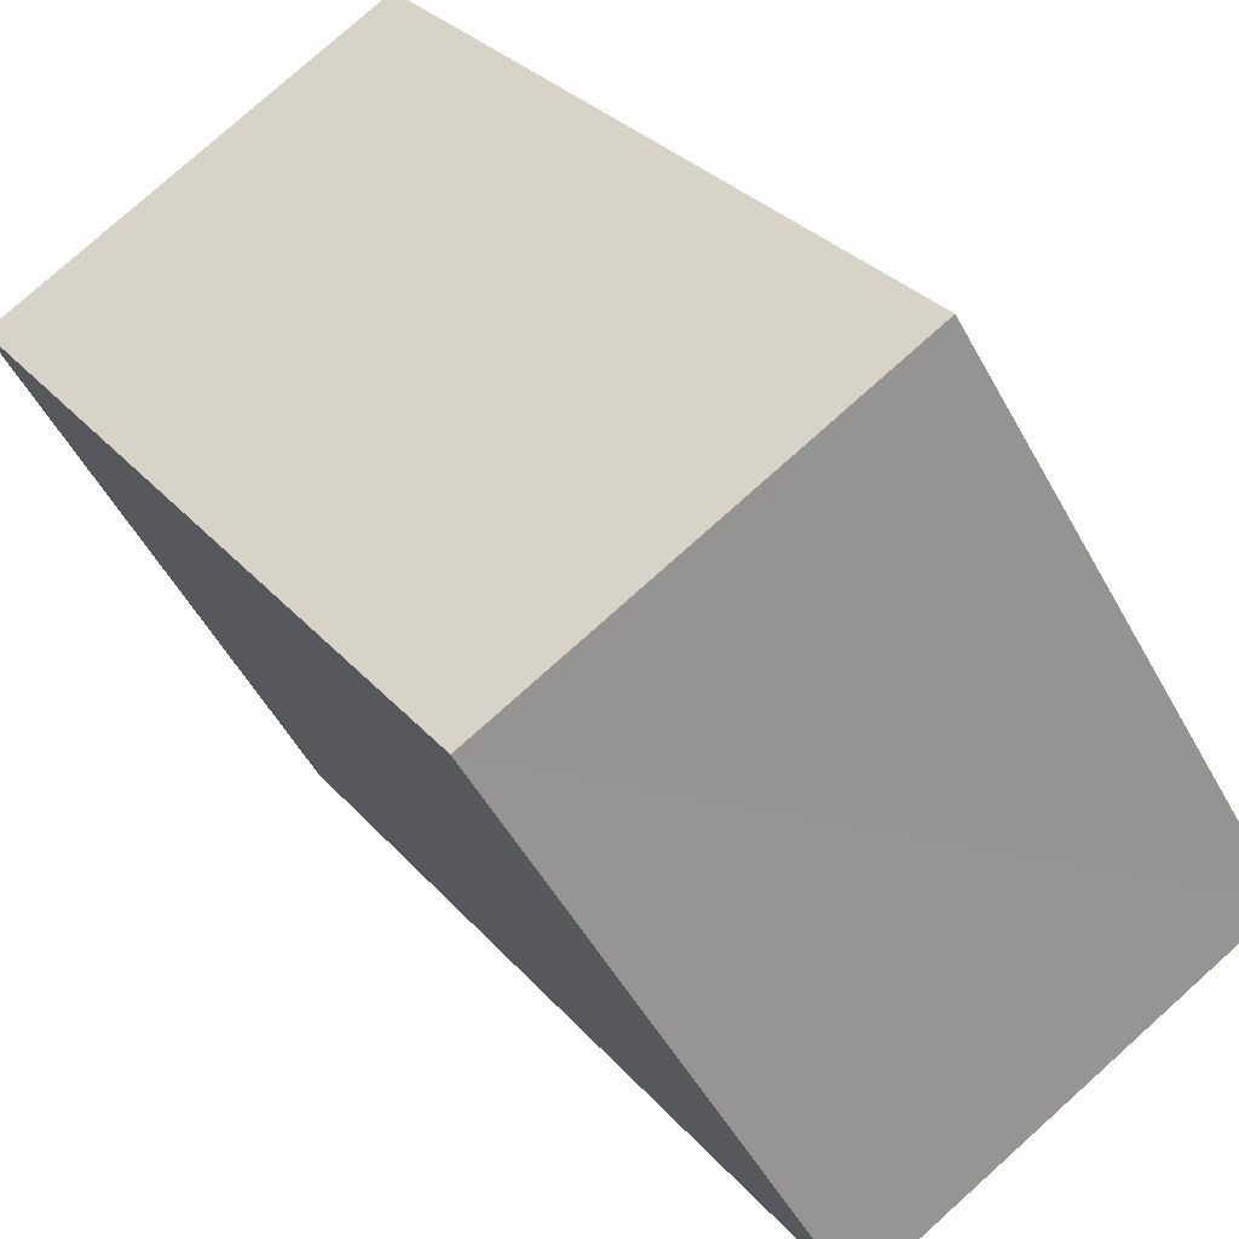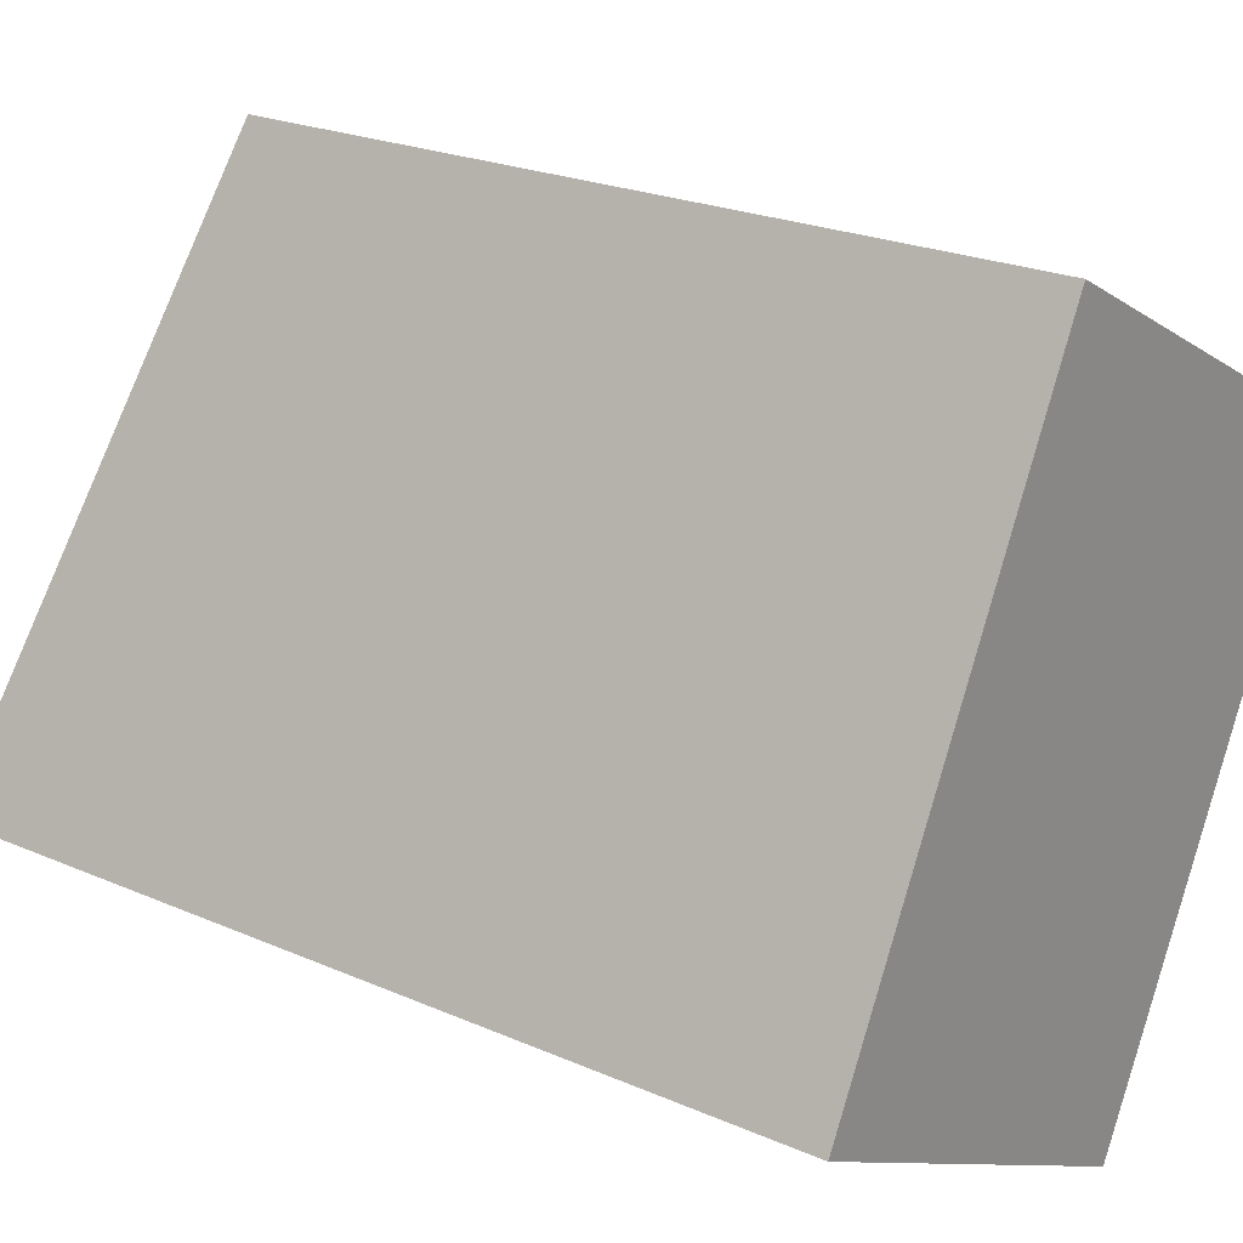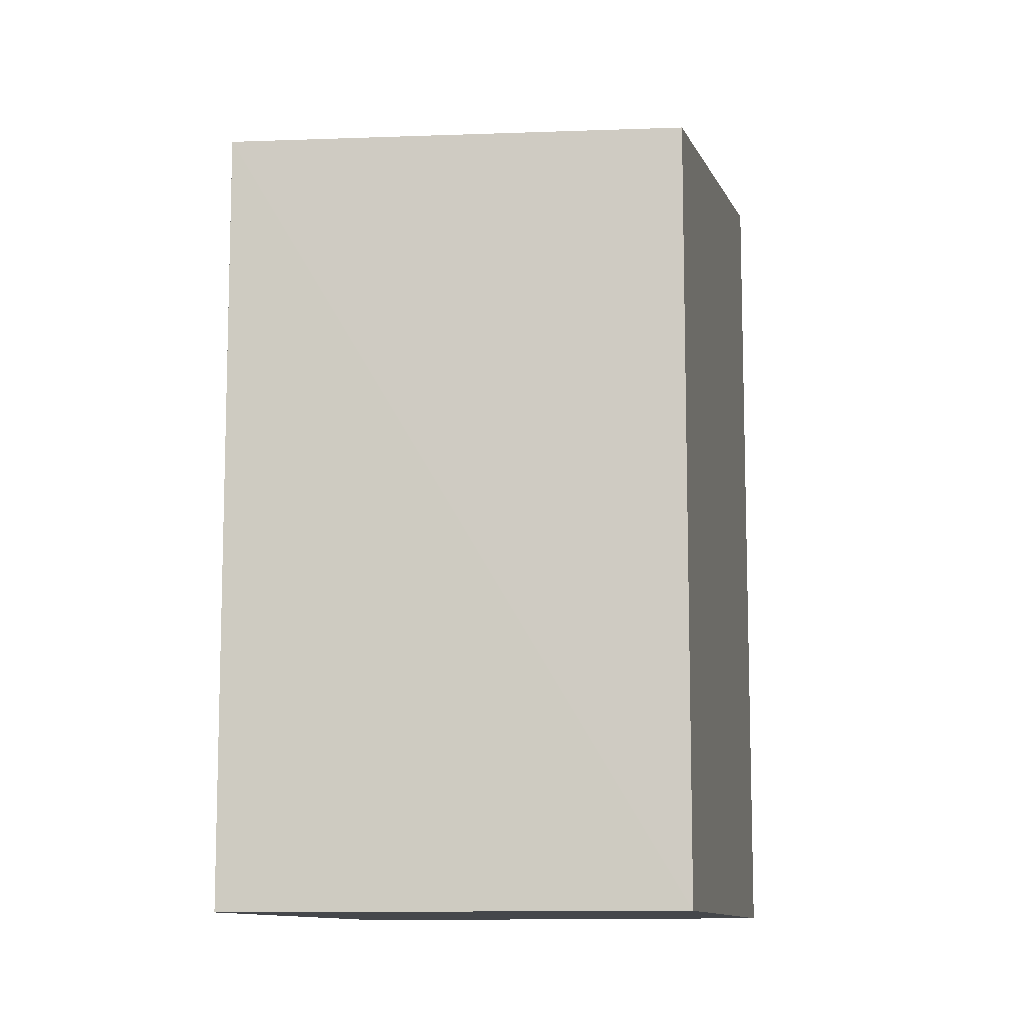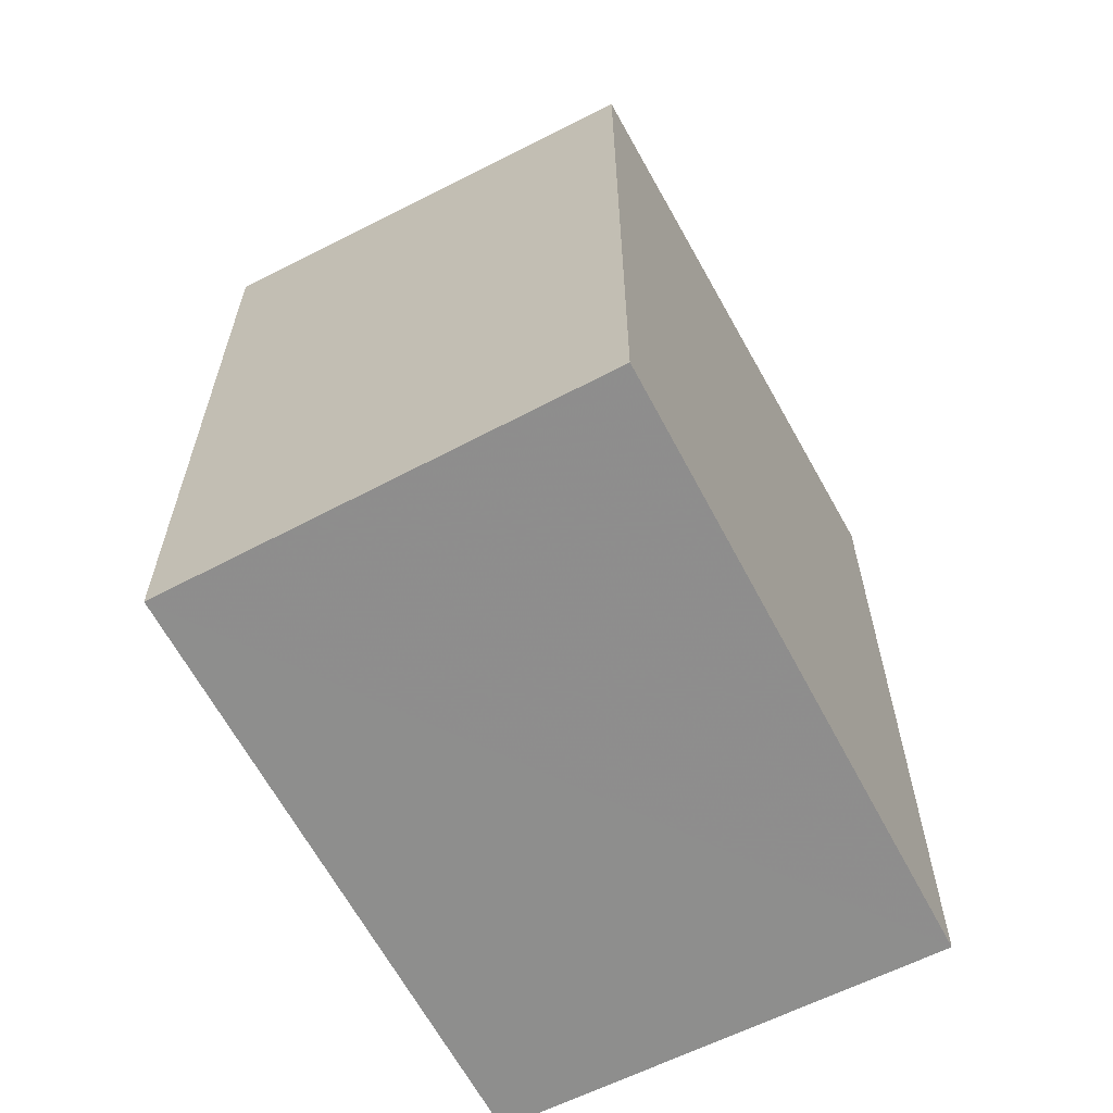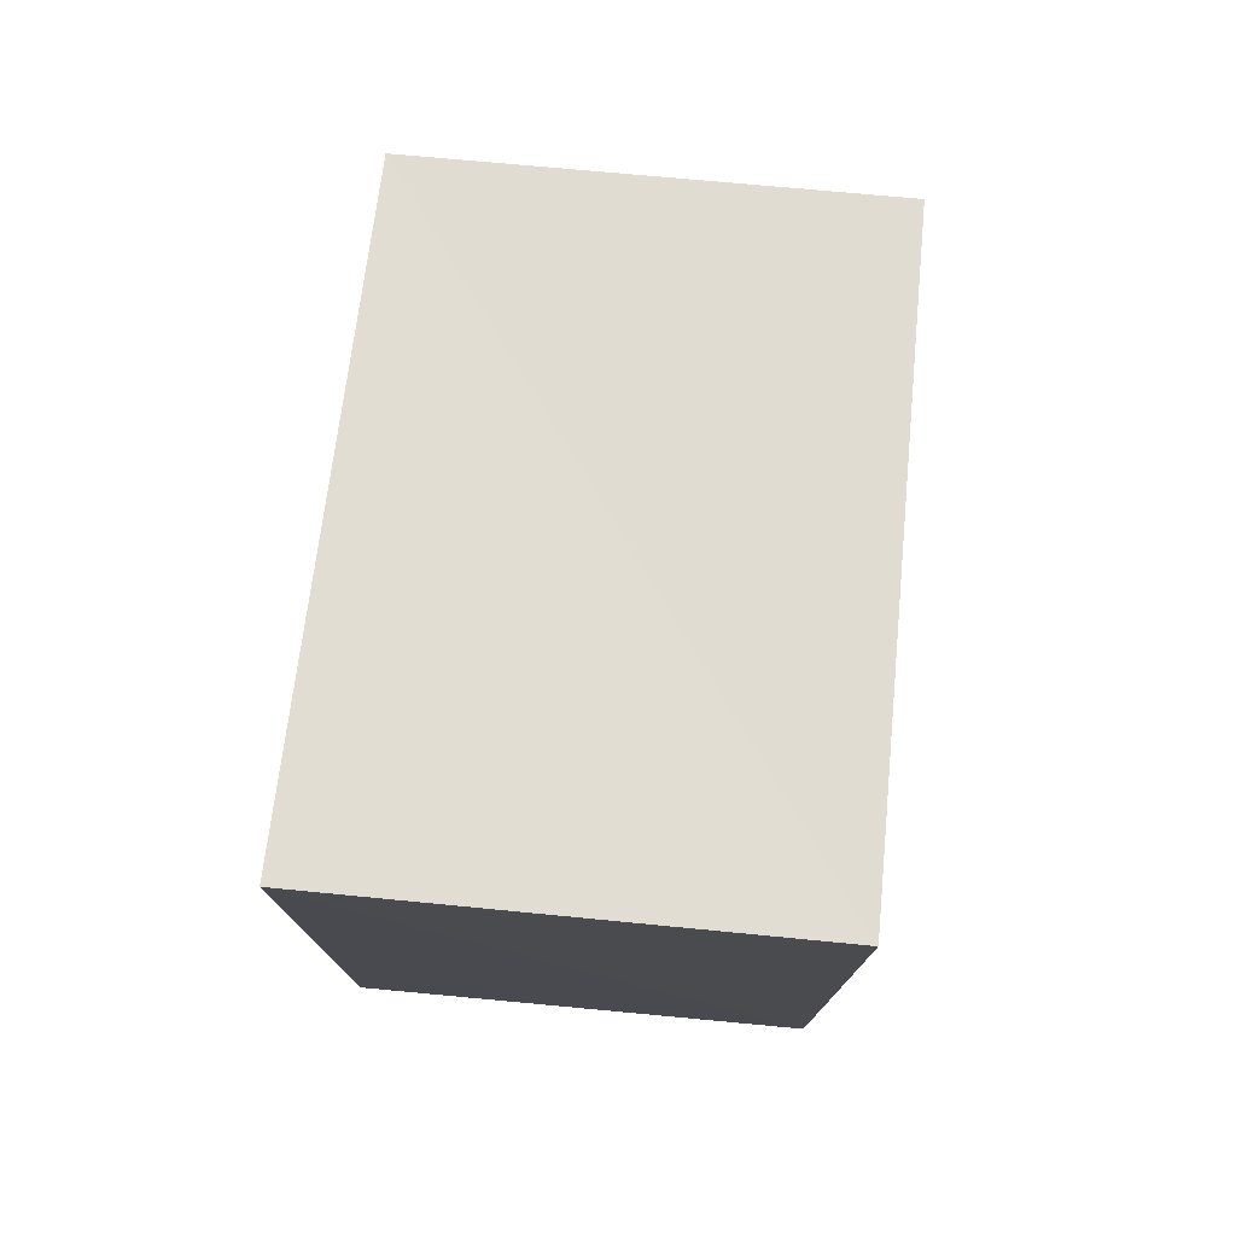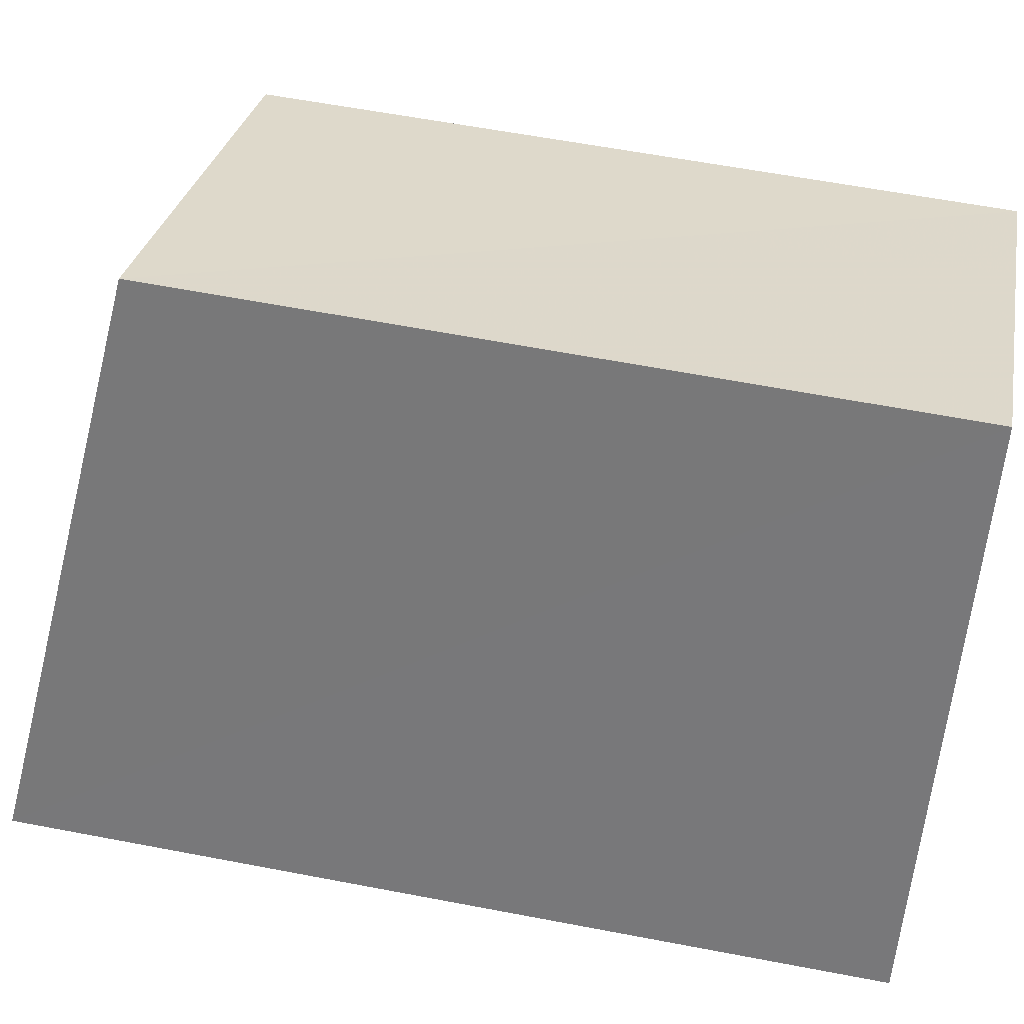
<metadata>
{"format":"obj","ext":"obj","renderer":"f3d","projection":"perspective","resolution":1024,"background":"white","views":[{"elev":30.9,"azim":-33.3,"up":"+Y"},{"elev":22.6,"azim":127.2,"up":"+Y"},{"elev":-10.5,"azim":-142.0,"up":"+Z"},{"elev":-64.6,"azim":-124.6,"up":"+Z"},{"elev":77.7,"azim":33.9,"up":"+Z"},{"elev":58.6,"azim":101.2,"up":"+Y"}]}
</metadata>
<code>
v 8.472e+04 4.468e+05 -0.118
v 8.472e+04 4.468e+05 -0.118
v 8.472e+04 4.468e+05 -0.118
v 8.471e+04 4.468e+05 -0.118
v 8.472e+04 4.468e+05 2.665
v 8.472e+04 4.468e+05 2.709
v 8.471e+04 4.468e+05 2.336
v 8.472e+04 4.468e+05 2.38
f 1 2 3 4
f 5 3 2 6
f 7 4 3 5
f 8 1 4 7
f 6 2 1 8
f 6 8 7 5

</code>
